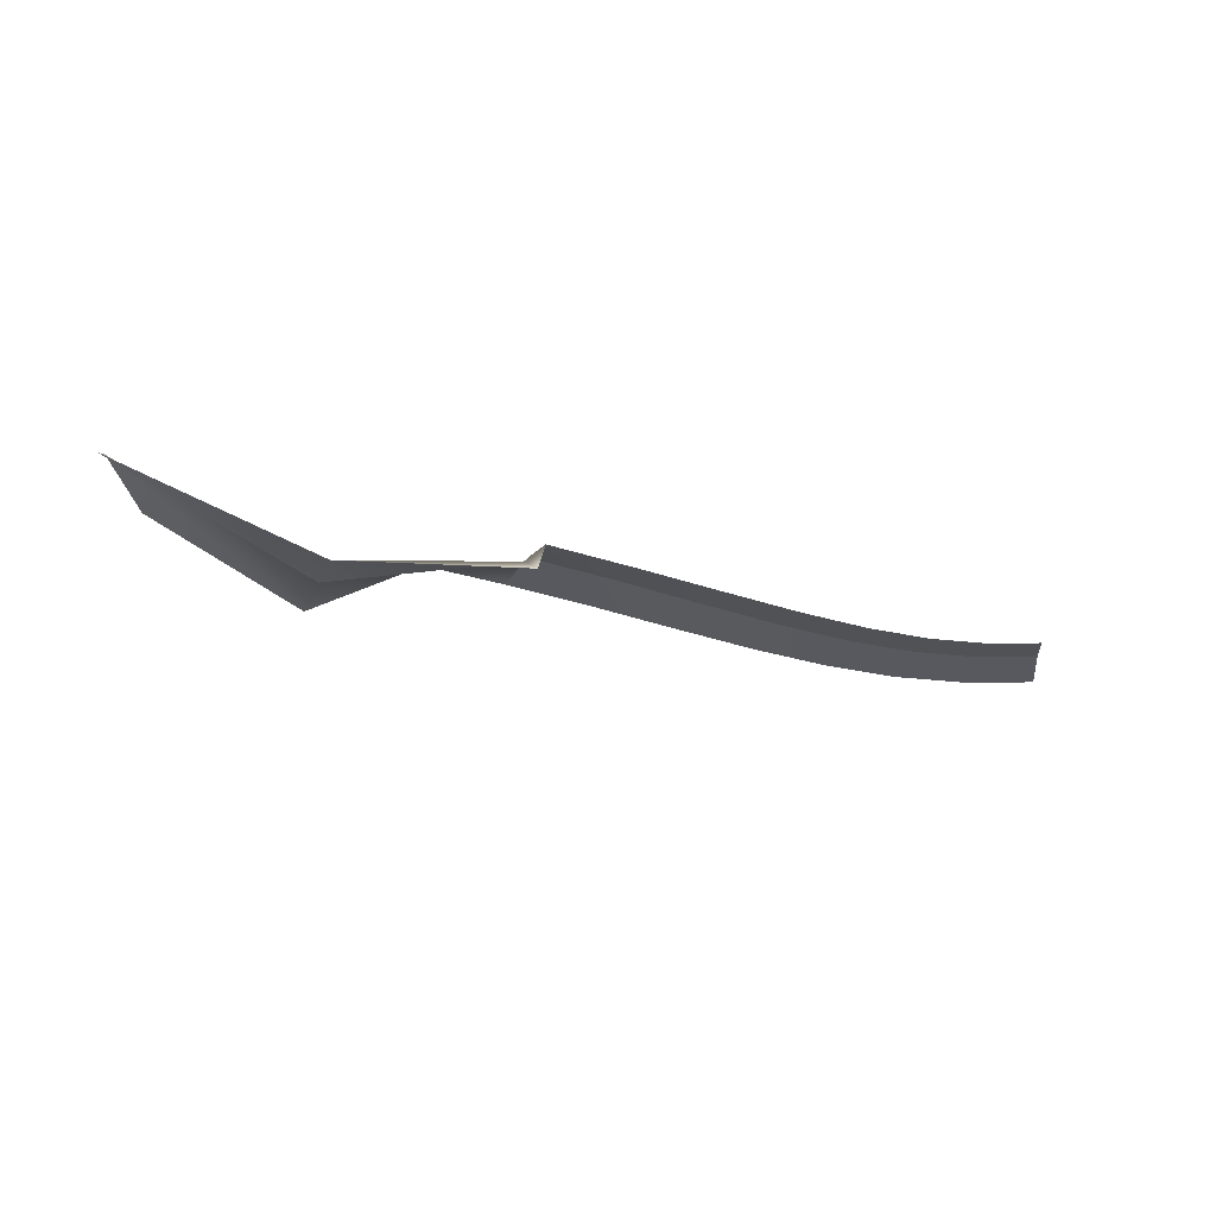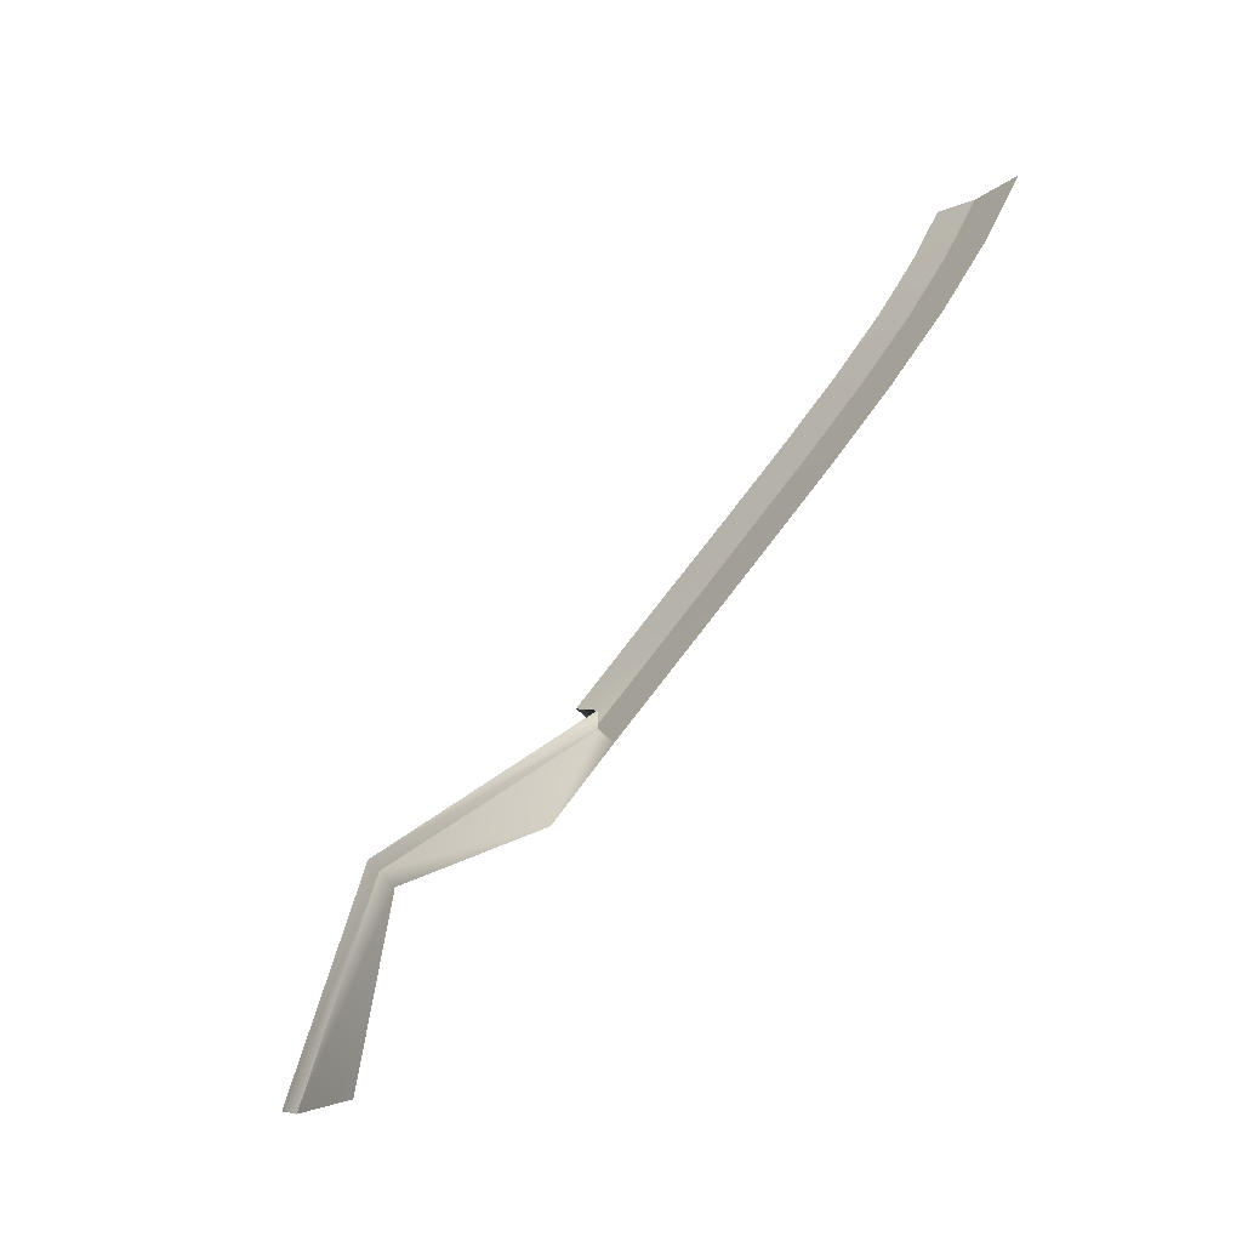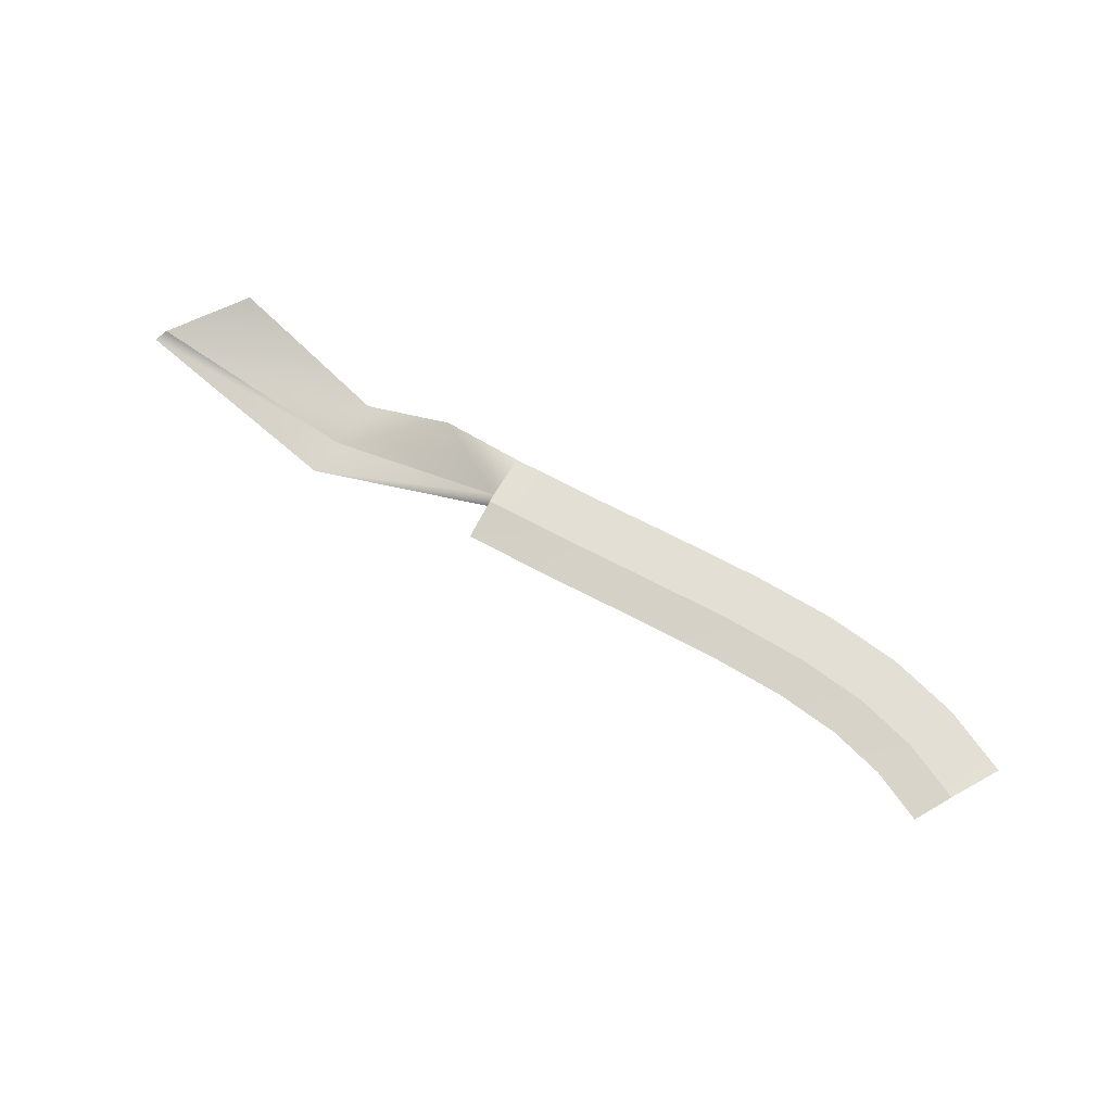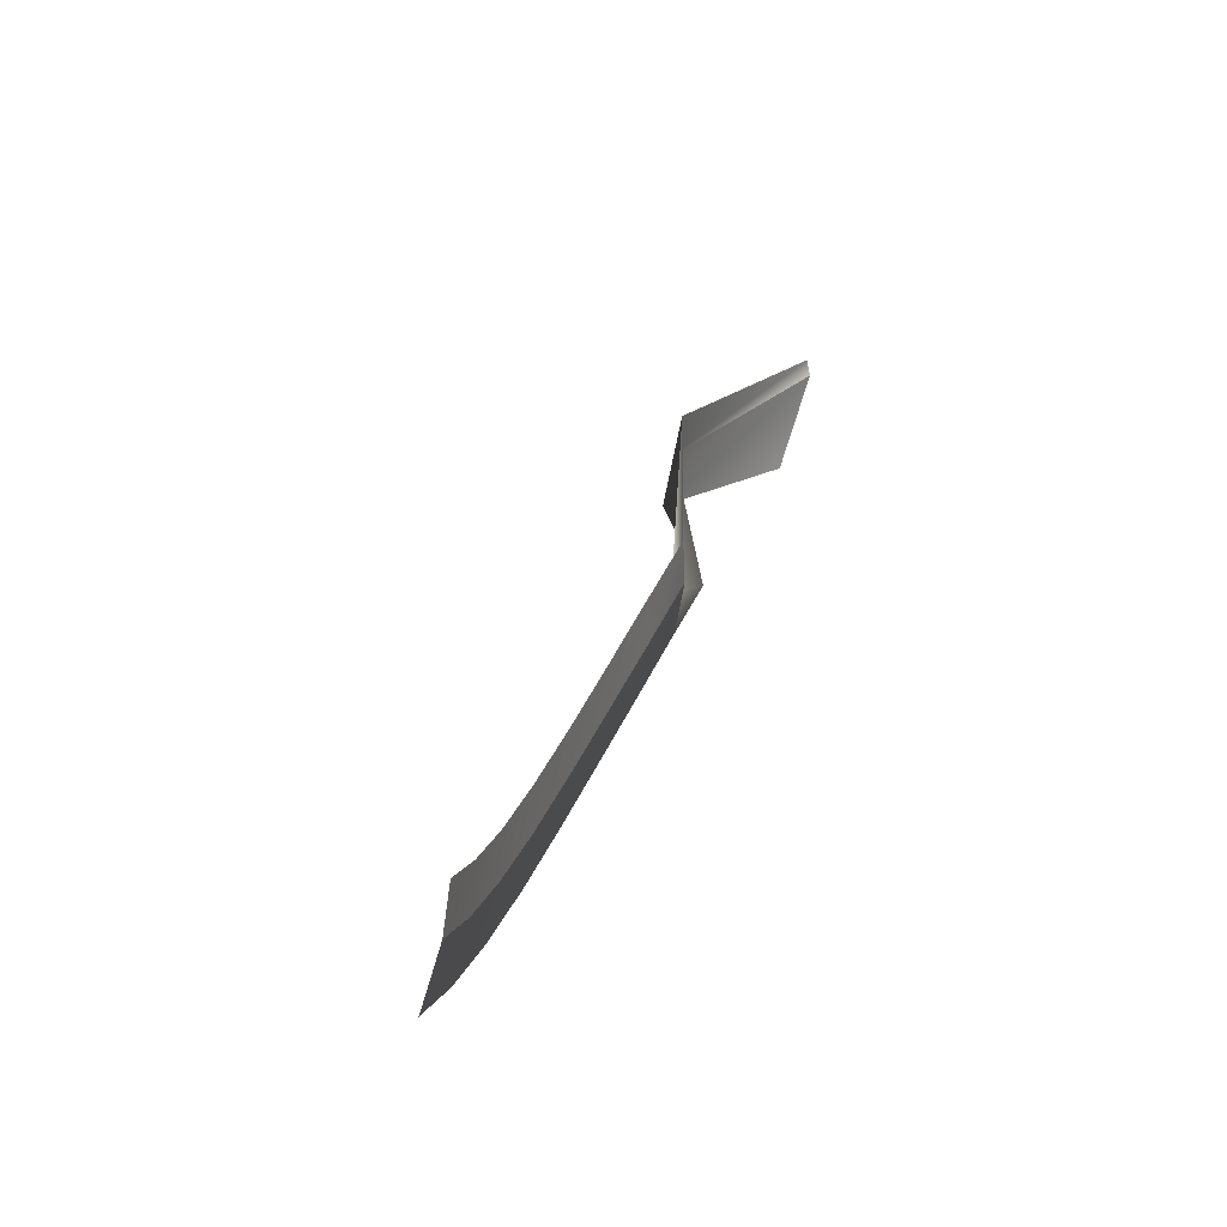
<metadata>
{"format":"obj","ext":"obj","renderer":"f3d","projection":"perspective","resolution":1024,"background":"white","views":[{"elev":-30.3,"azim":-49.3,"up":"+Y"},{"elev":-59.7,"azim":48.0,"up":"+Z"},{"elev":66.2,"azim":6.0,"up":"+Y"},{"elev":58.8,"azim":111.2,"up":"+Z"}]}
</metadata>
<code>
g SCutL3
v -169.1 0.03 139.4
v -169.1 0.03 139.4
v -166.6 0.03 137.7
v -166.6 0.03 137.7
v -170.9 -0.3488 140.7
v -170.9 -0.3488 140.7
v -169.1 0.03 139.4
v -169.1 0.03 139.4
v -171.3 0.03048 136.7
v -171.3 0.03048 136.7
v -169.2 0.03048 134.6
v -169.2 0.03048 134.6
v -172.9 -0.3488 138.3
v -172.9 -0.3488 138.3
v -171.3 0.03048 136.7
v -171.3 0.03048 136.7
v -174 0.03376 134.5
v -174 0.03376 134.5
v -172.3 0.03376 132
v -172.3 0.03376 132
v -175.3 -0.3488 136.3
v -175.3 -0.3488 136.3
v -174 0.03376 134.5
v -174 0.03376 134.5
v -177.3 0.04287 132.5
v -177.3 0.04287 132.5
v -175.9 0.04287 129.8
v -175.9 0.04287 129.8
v -178.3 -0.3488 134.5
v -178.3 -0.3488 134.5
v -177.3 0.04287 132.5
v -177.3 0.04287 132.5
v -181.2 0.06082 130.6
v -181.2 0.06082 130.6
v -180 0.06082 127.9
v -180 0.06082 127.9
v -182.1 -0.3416 132.7
v -182.1 -0.3416 132.7
v -181.2 0.06082 130.6
v -181.2 0.06082 130.6
v -185.6 0.09076 128.8
v -185.6 0.09076 128.8
v -184.5 0.09076 126
v -184.5 0.09076 126
v -186.5 -0.3299 130.9
v -186.5 -0.3299 130.9
v -185.6 0.09076 128.8
v -185.6 0.09076 128.8
v -190.4 0.13 126.9
v -190.4 0.13 126.9
v -189.2 0.13 124.1
v -189.2 0.13 124.1
v -191.2 -0.3299 129
v -191.2 -0.3299 129
v -190.4 0.13 126.9
v -190.4 0.13 126.9
v -195.2 0.13 124.9
v -195.2 0.13 124.9
v -194 0.13 122.1
v -194 0.13 122.1
v -196.1 -0.3299 126.9
v -196.1 -0.3299 126.9
v -195.2 0.13 124.9
v -195.2 0.13 124.9
v -195.1 0.13 124.4
v -195.1 0.13 124.4
v -198.2 0.13 120.2
v -198.2 0.13 120.2
v -194.6 -0.3299 125
v -194.6 -0.3299 125
v -195.1 0.13 124.4
v -195.1 0.13 124.4
v -205 -3.962 120.1
v -205 -3.962 120.1
v -203.6 -3.962 117.4
v -203.6 -3.962 117.4
v -206.1 -3.956 122.1
v -206.1 -3.956 122.1
v -205 -3.962 120.1
v -205 -3.962 120.1
v -215.3 0.13 115.9
v -215.3 0.13 115.9
v -210.9 0.13 113.1
v -210.9 0.13 113.1
v -216 -0.2931 116.3
v -216 -0.2931 116.3
v -215.3 0.13 115.9
v -215.3 0.13 115.9
v -215.3 0.13 115.9
v -215.3 0.13 115.9
v -210.9 0.13 113.1
v -210.9 0.13 113.1
v -216 -0.2931 116.3
v -216 -0.2931 116.3
v -215.3 0.13 115.9
v -215.3 0.13 115.9
v -215.3 0.13 115.9
v -215.3 0.13 115.9
v -210.9 0.13 113.1
v -210.9 0.13 113.1
v -216 -0.2931 116.3
v -216 -0.2931 116.3
v -215.3 0.13 115.9
v -215.3 0.13 115.9
v -215.3 0.13 115.9
v -215.3 0.13 115.9
v -210.9 0.13 113.1
v -210.9 0.13 113.1
v -216 -0.2931 116.3
v -216 -0.2931 116.3
v -215.3 0.13 115.9
v -215.3 0.13 115.9
f 9 1 3
f 11 9 3
f 13 5 7
f 15 13 7
f 17 9 11
f 19 17 11
f 21 13 15
f 23 21 15
f 25 17 19
f 27 25 19
f 29 21 23
f 31 29 23
f 33 25 27
f 35 33 27
f 37 29 31
f 39 37 31
f 41 33 35
f 43 41 35
f 45 37 39
f 47 45 39
f 49 41 43
f 51 49 43
f 53 45 47
f 55 53 47
f 57 49 51
f 59 57 51
f 61 53 55
f 63 61 55
f 65 57 59
f 67 65 59
f 69 61 63
f 71 69 63
f 73 65 67
f 75 73 67
f 77 69 71
f 79 77 71
f 81 73 75
f 83 81 75
f 85 77 79
f 87 85 79
f 89 81 83
f 91 89 83
f 93 85 87
f 95 93 87
f 97 89 91
f 99 97 91
f 101 93 95
f 103 101 95
f 105 97 99
f 107 105 99
f 109 101 103
f 111 109 103

</code>
